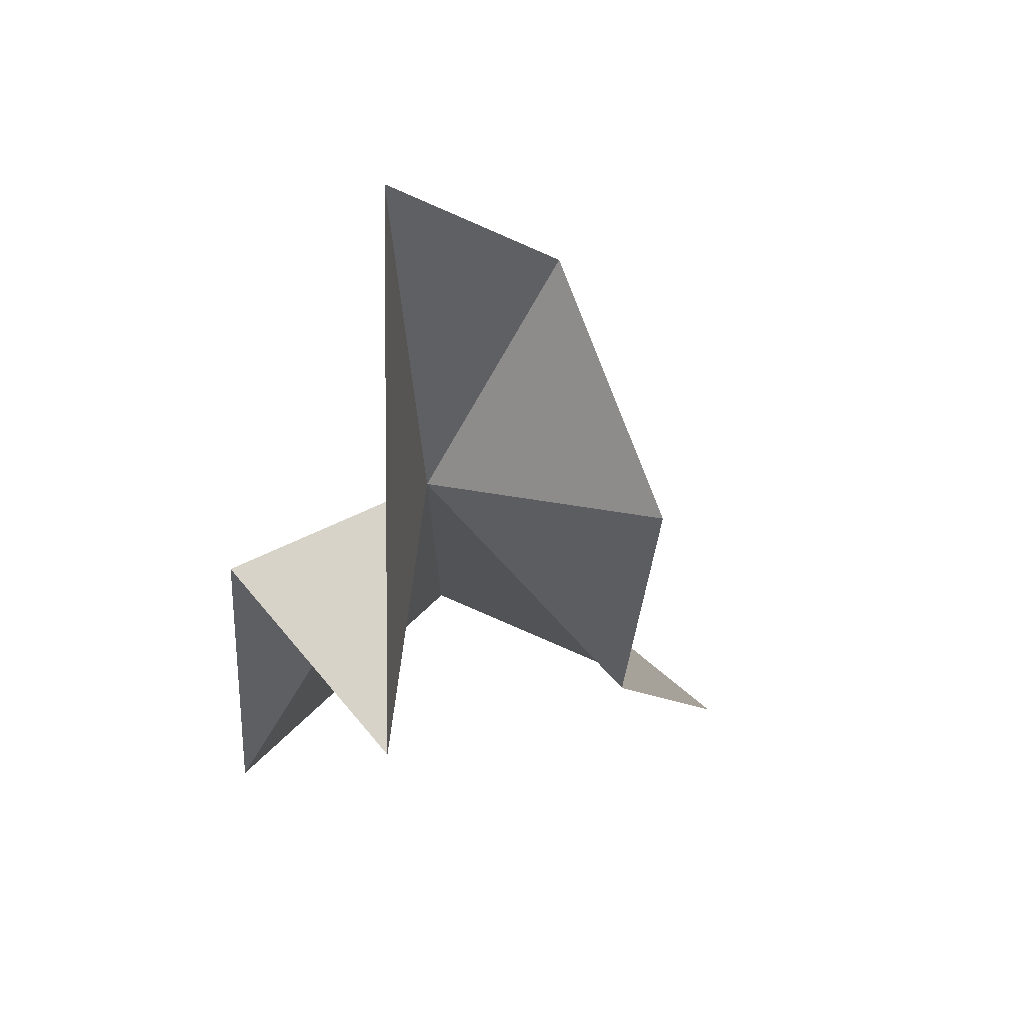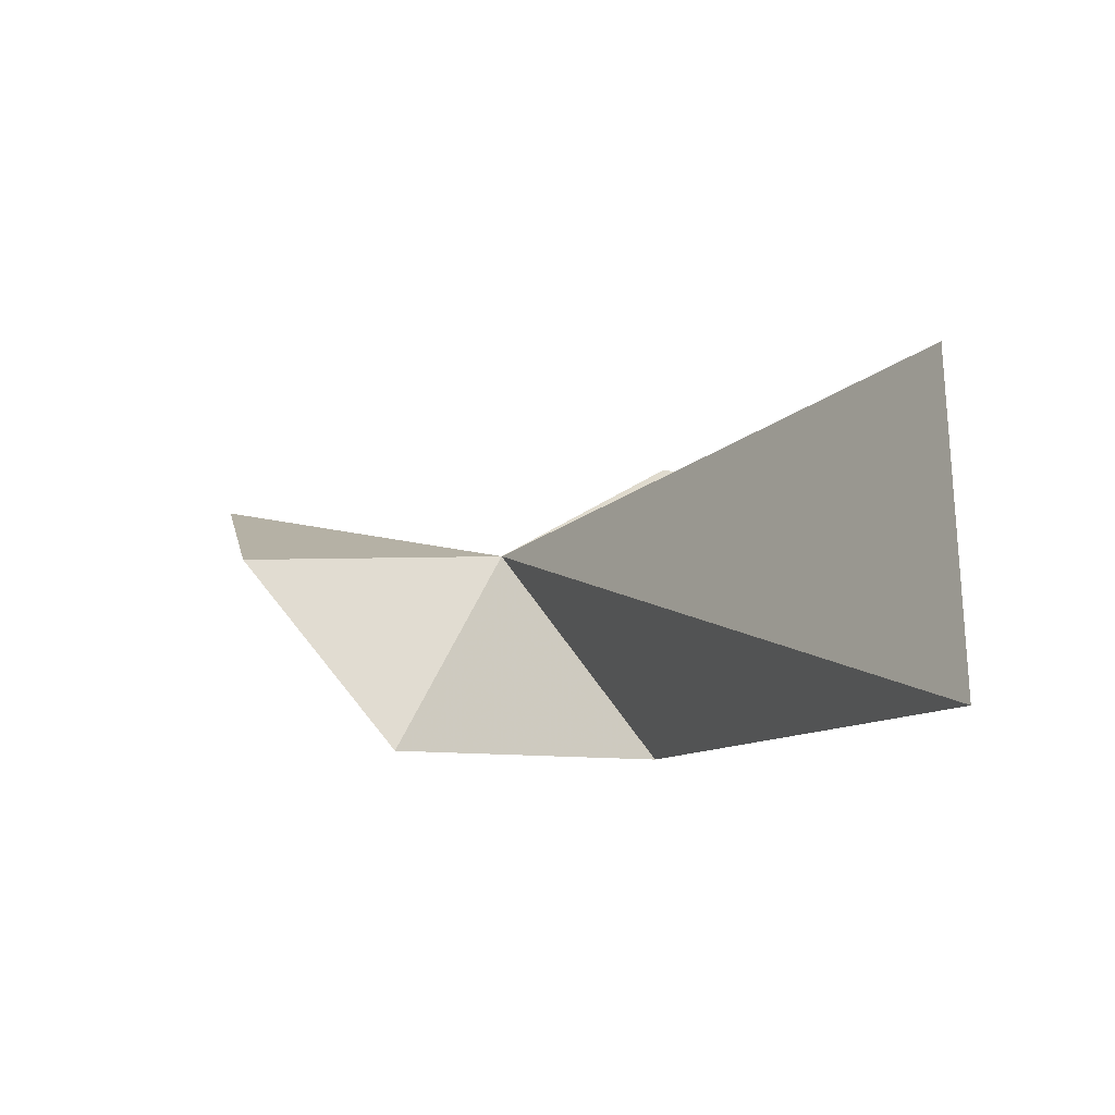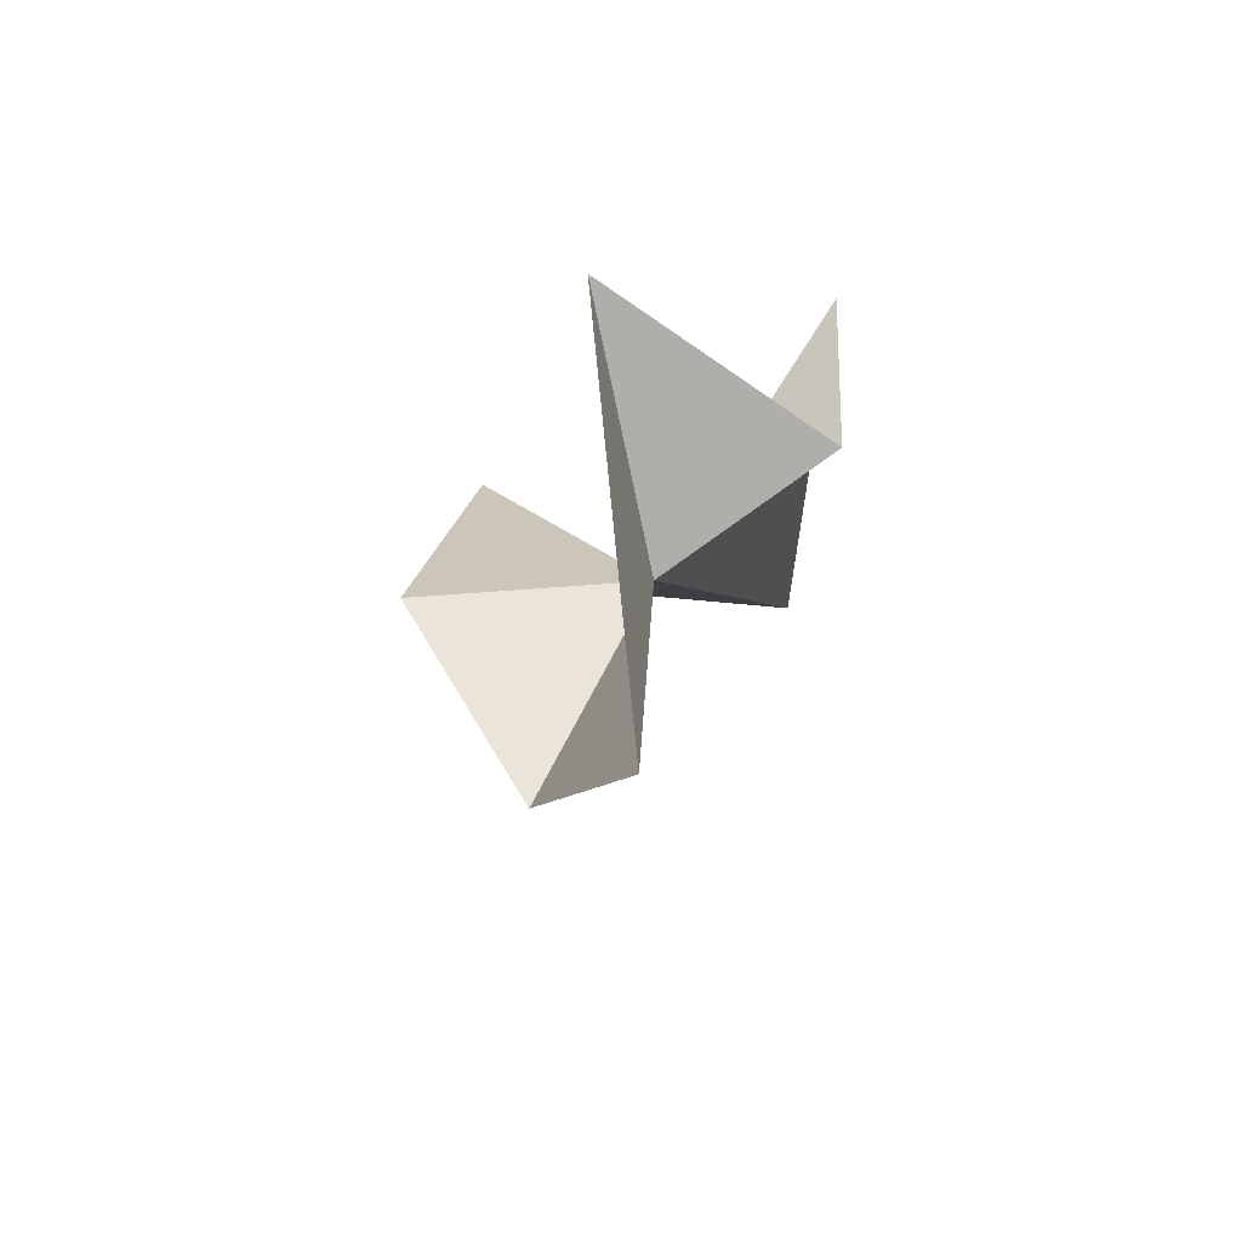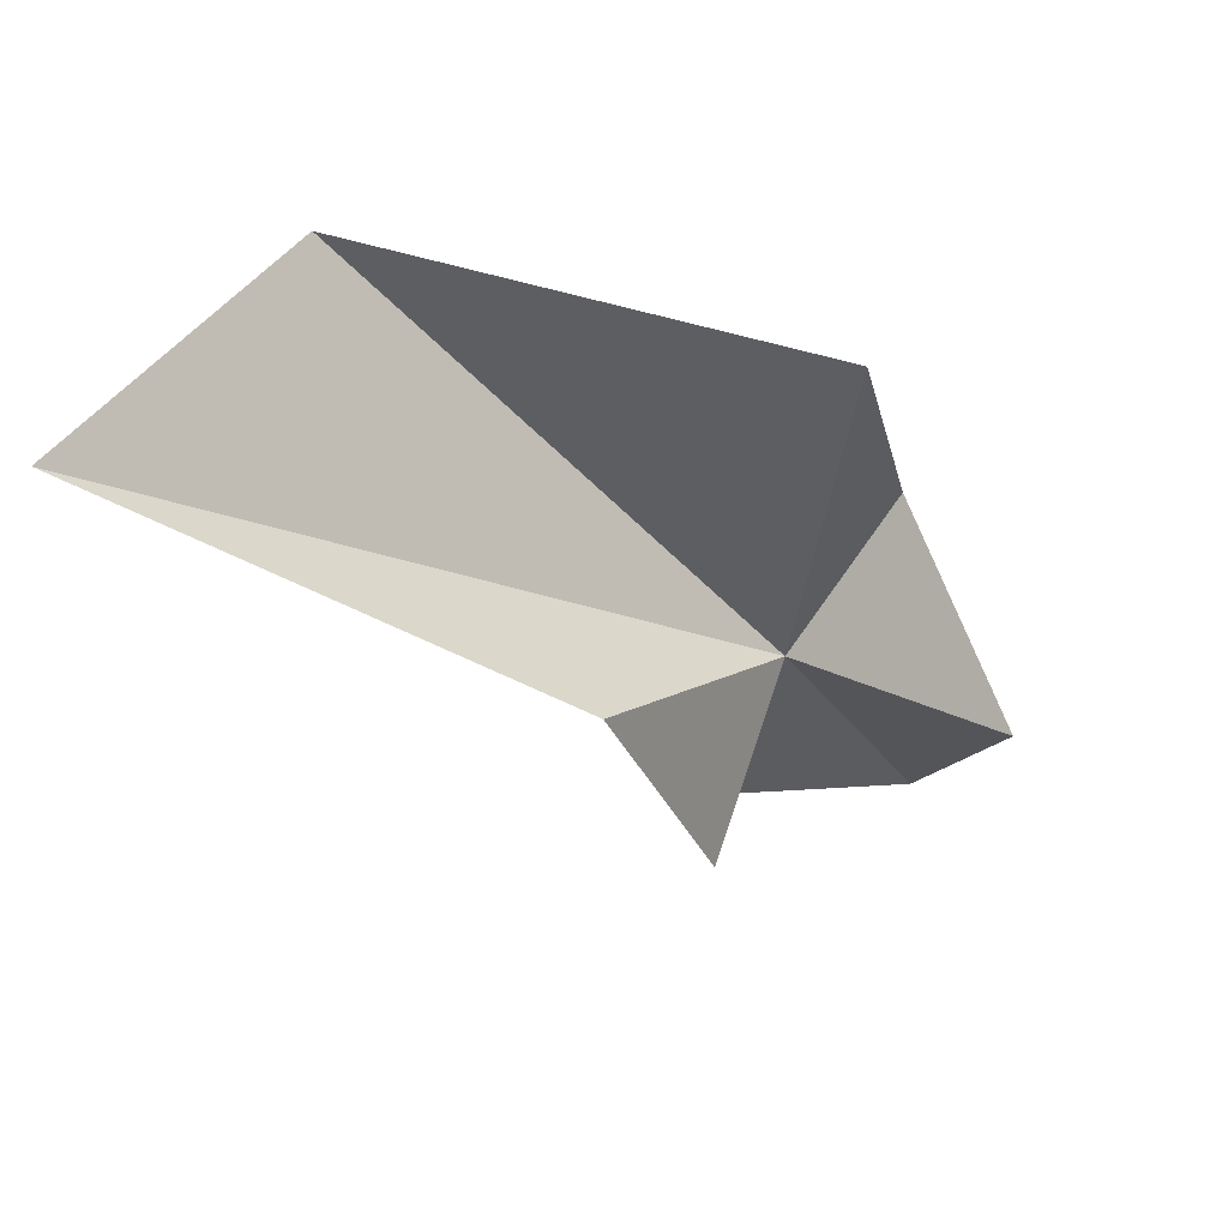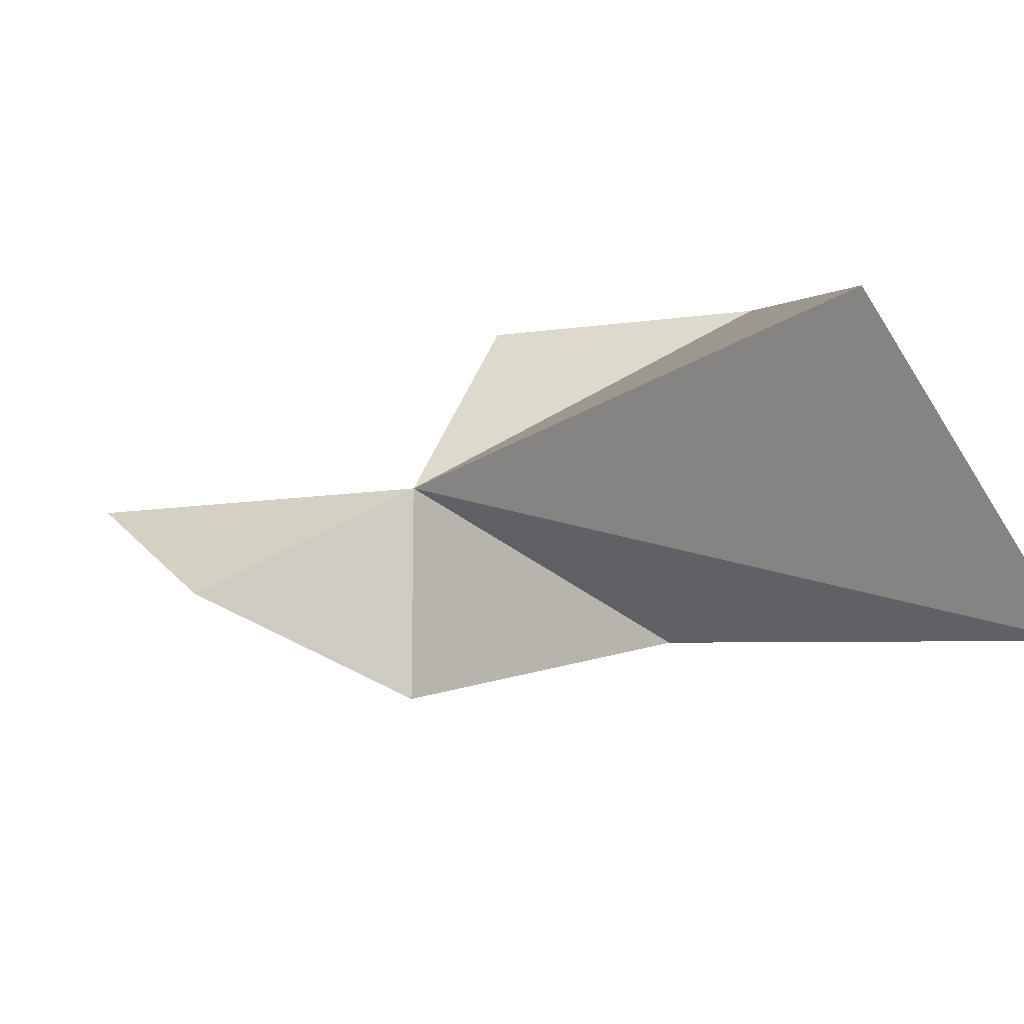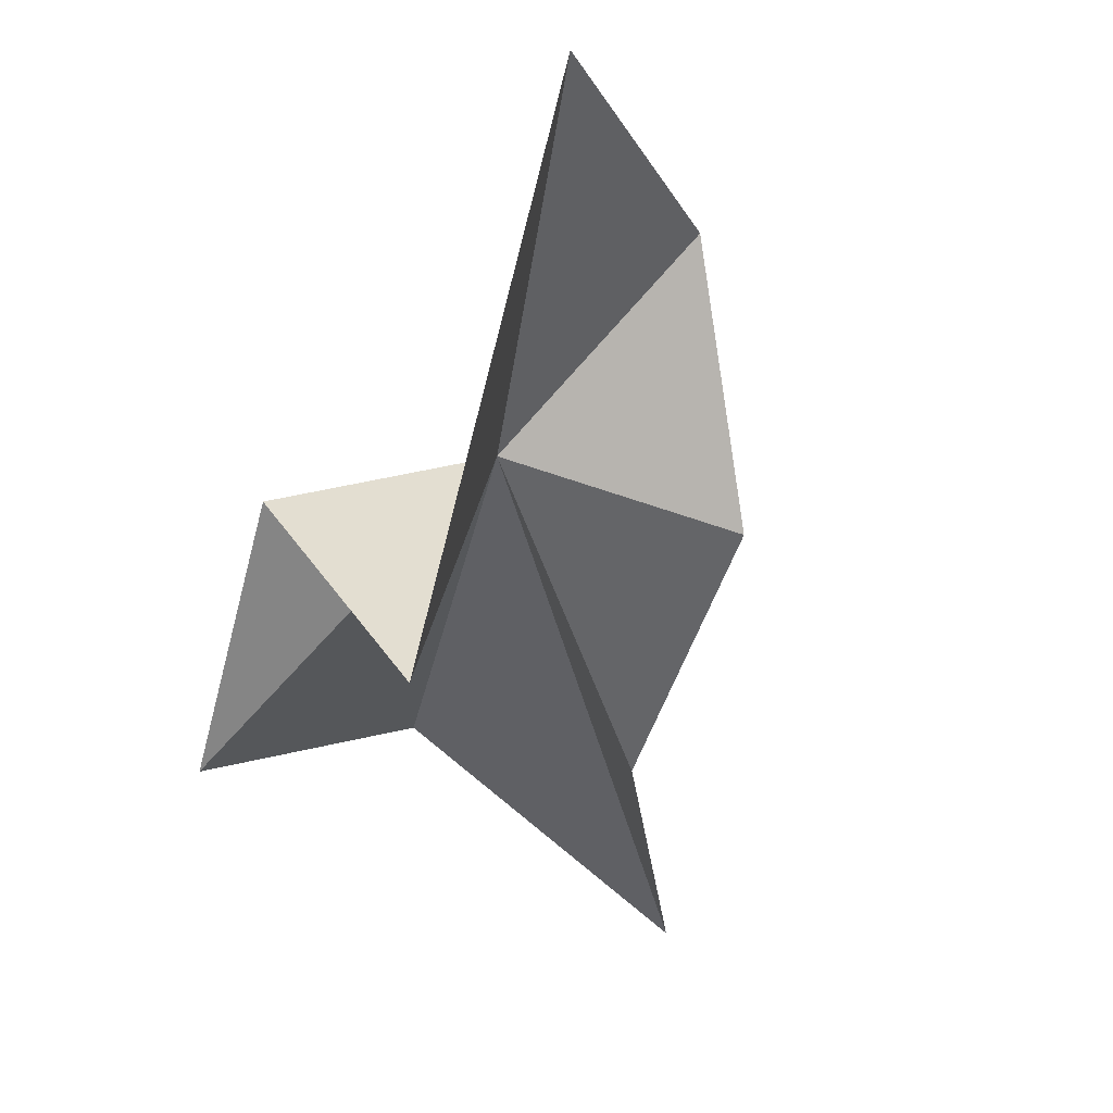
<metadata>
{"format":"obj","ext":"obj","renderer":"f3d","projection":"perspective","resolution":1024,"background":"white","views":[{"elev":-62.6,"azim":176.8,"up":"+Y"},{"elev":51.5,"azim":-64.1,"up":"+Y"},{"elev":-41.5,"azim":19.7,"up":"+Z"},{"elev":75.1,"azim":-55.1,"up":"+Z"},{"elev":70.0,"azim":-91.7,"up":"+Y"},{"elev":-77.0,"azim":163.0,"up":"+Y"}]}
</metadata>
<code>
v -3.281 -16.83 8.802
v -4.136 -17.08 8.77
v -4.09 -16.52 9.827
v -2.564 -16.87 9.177
v -2.601 -16.61 10.26
v -3.195 -17.75 9.396
v -4.67 -14.72 11.02
v -3.109 -17.5 7.402
v -3.707 -16.88 7.874
v -3.352 -14.76 10.43
f 1 2 3
f 1 5 4
f 1 4 6
f 1 3 7
f 1 6 8
f 1 8 9
f 1 7 10
f 1 9 2
f 1 10 5

</code>
